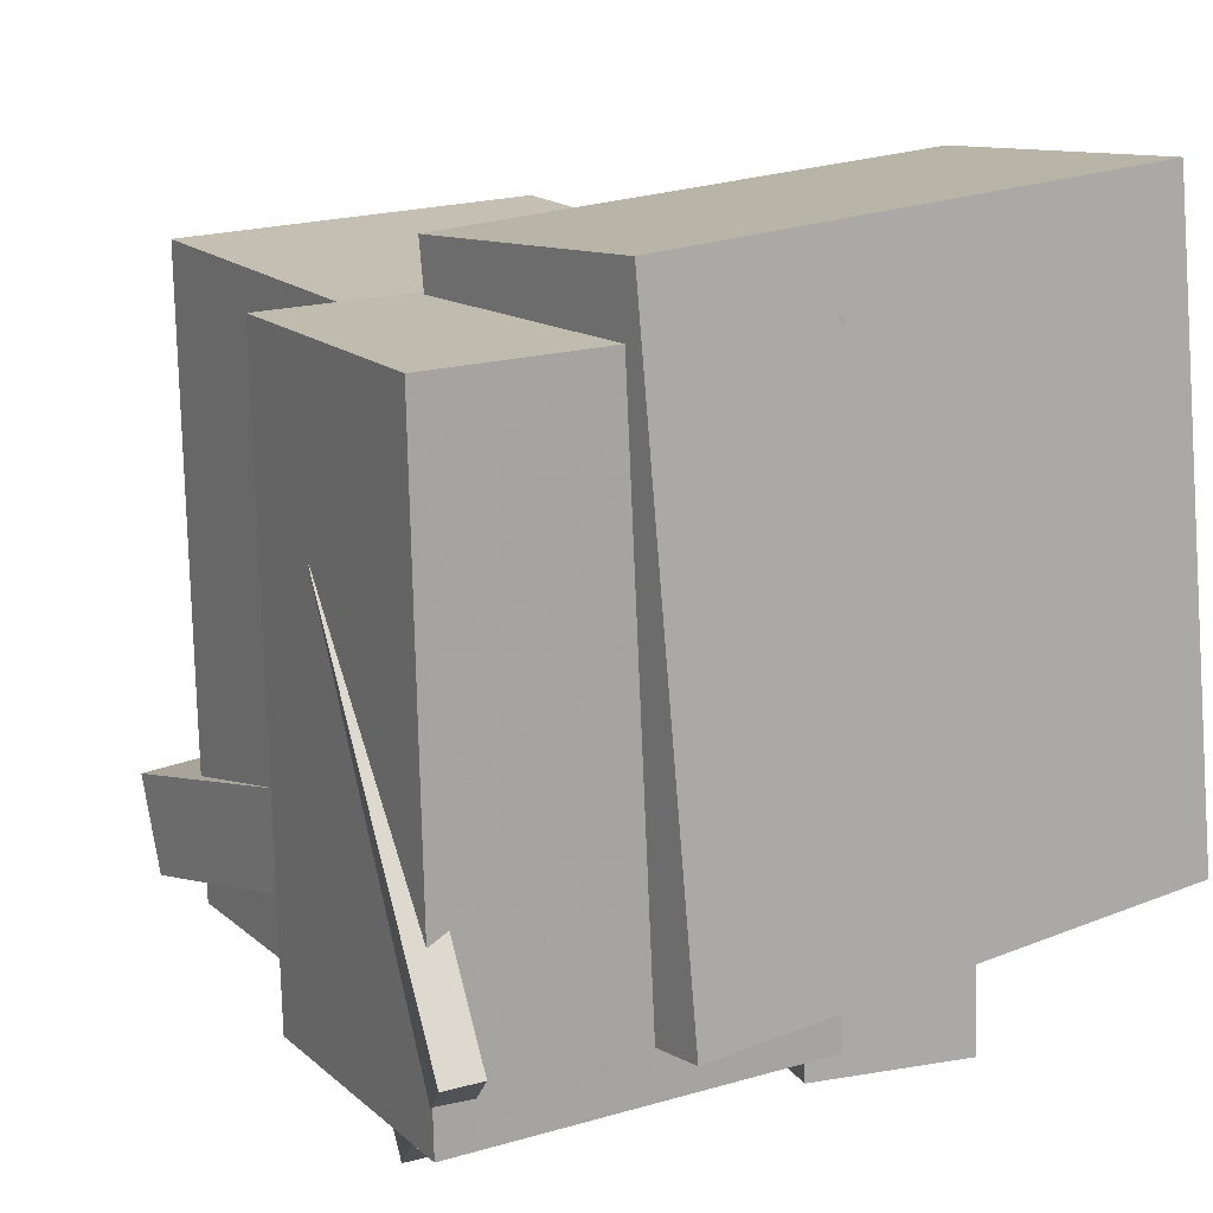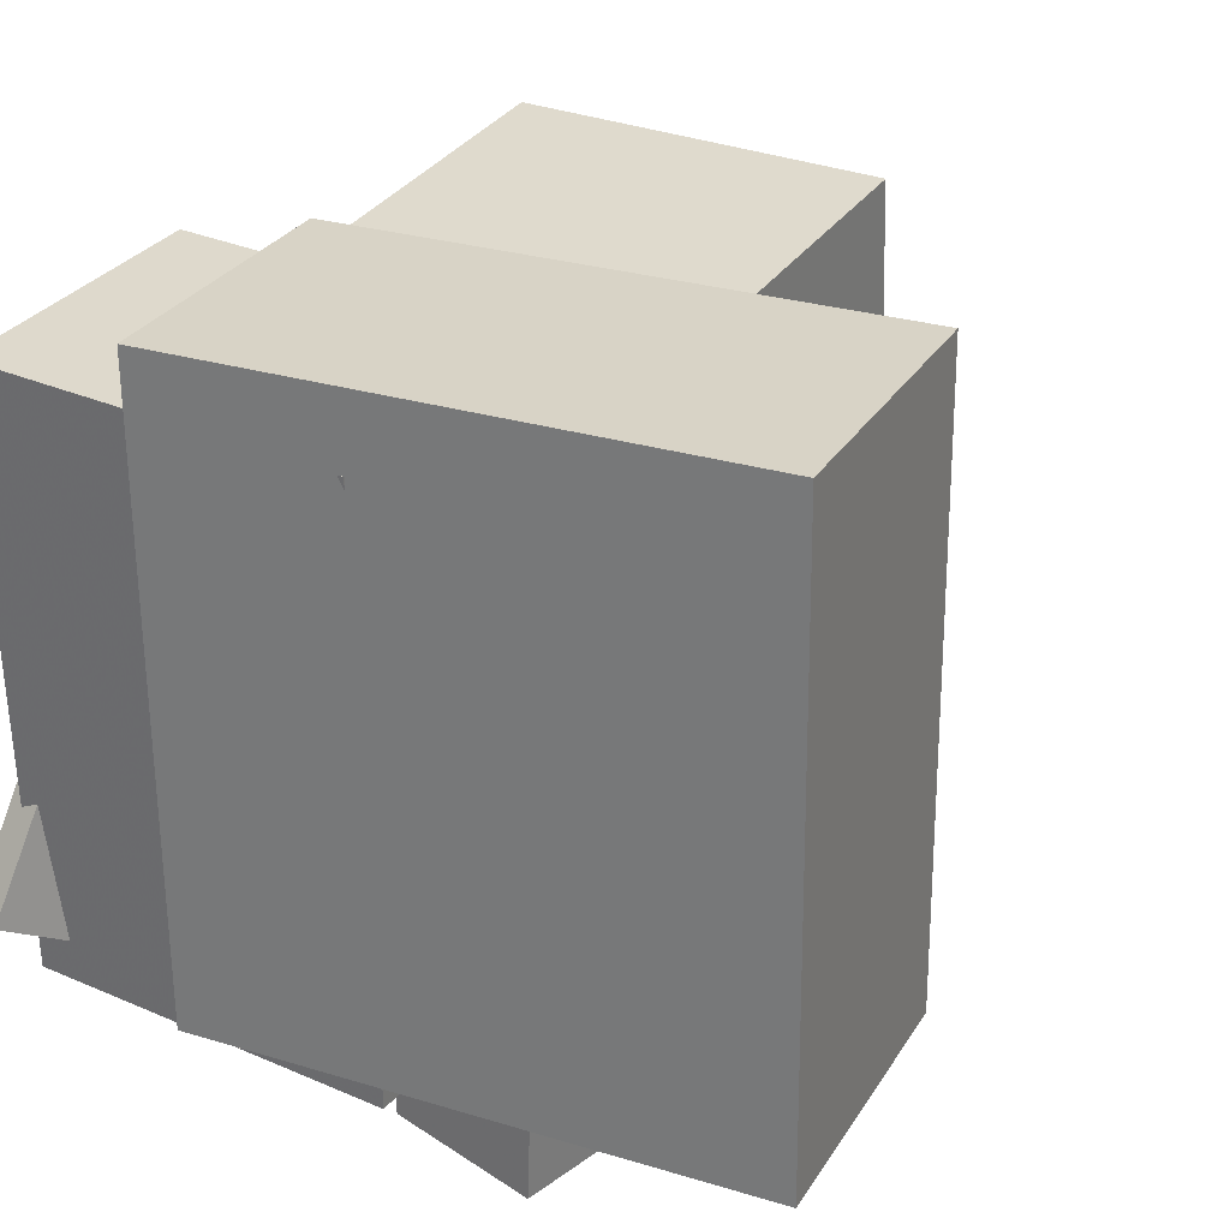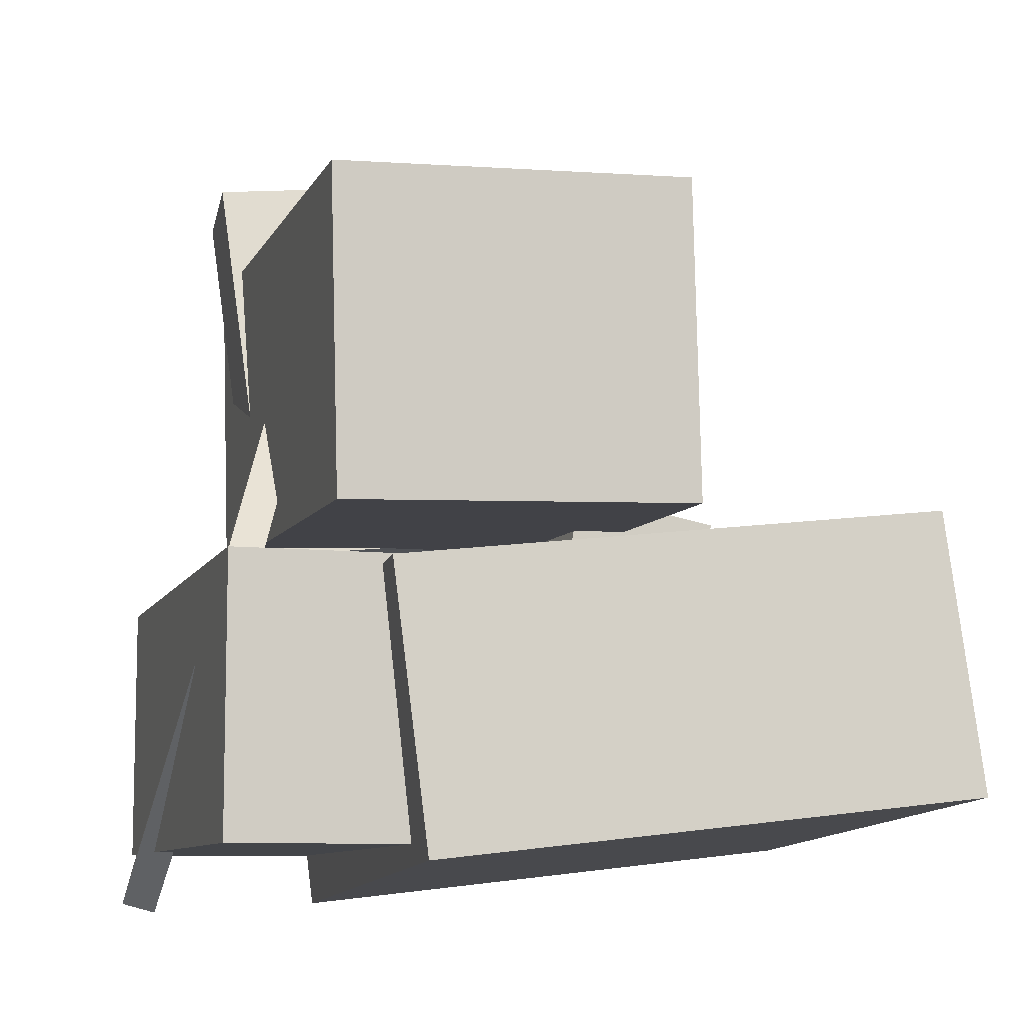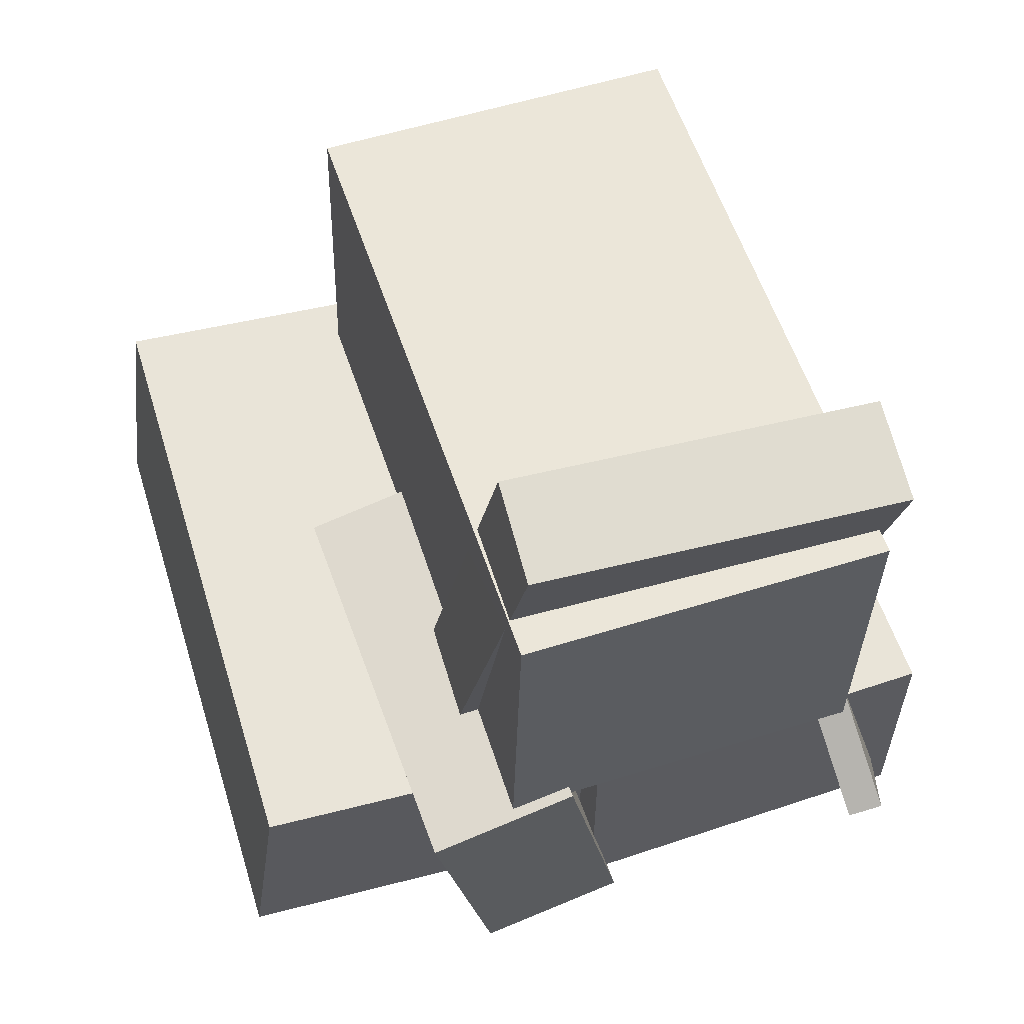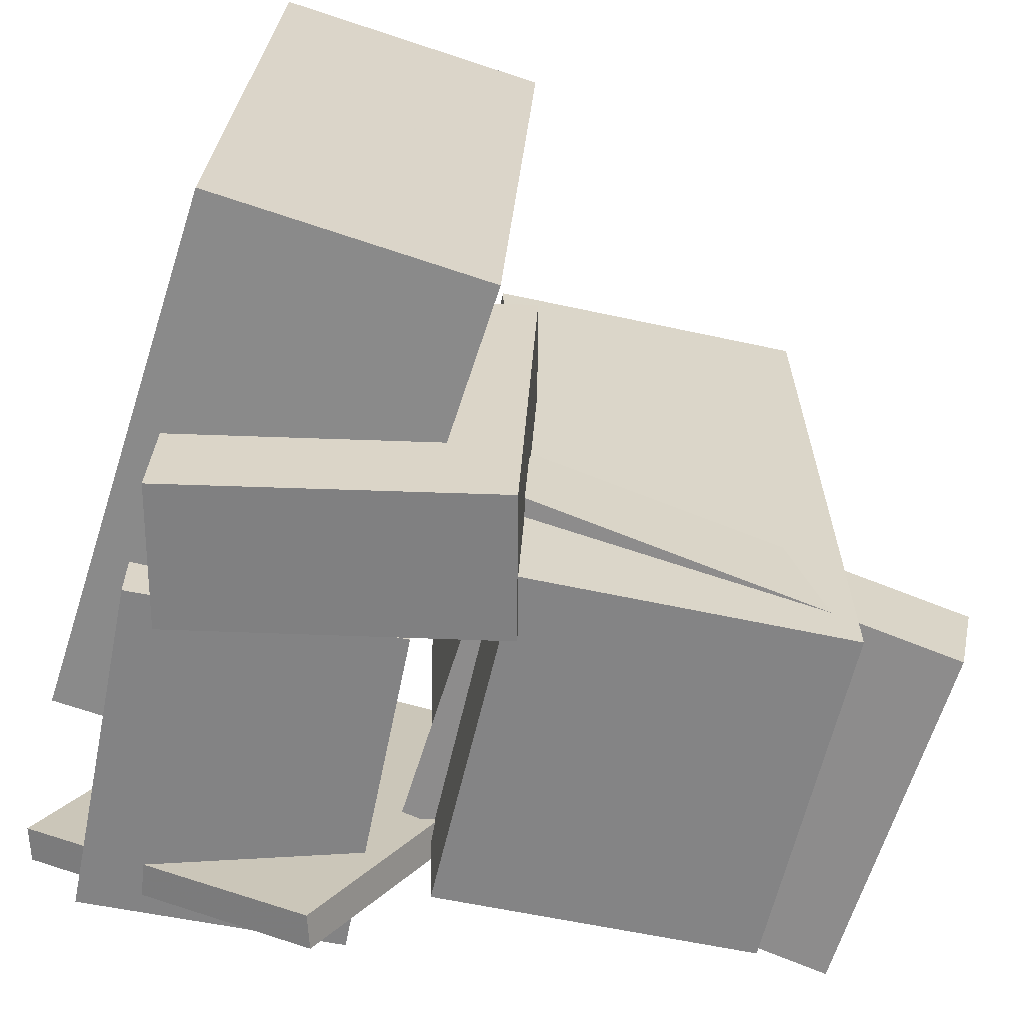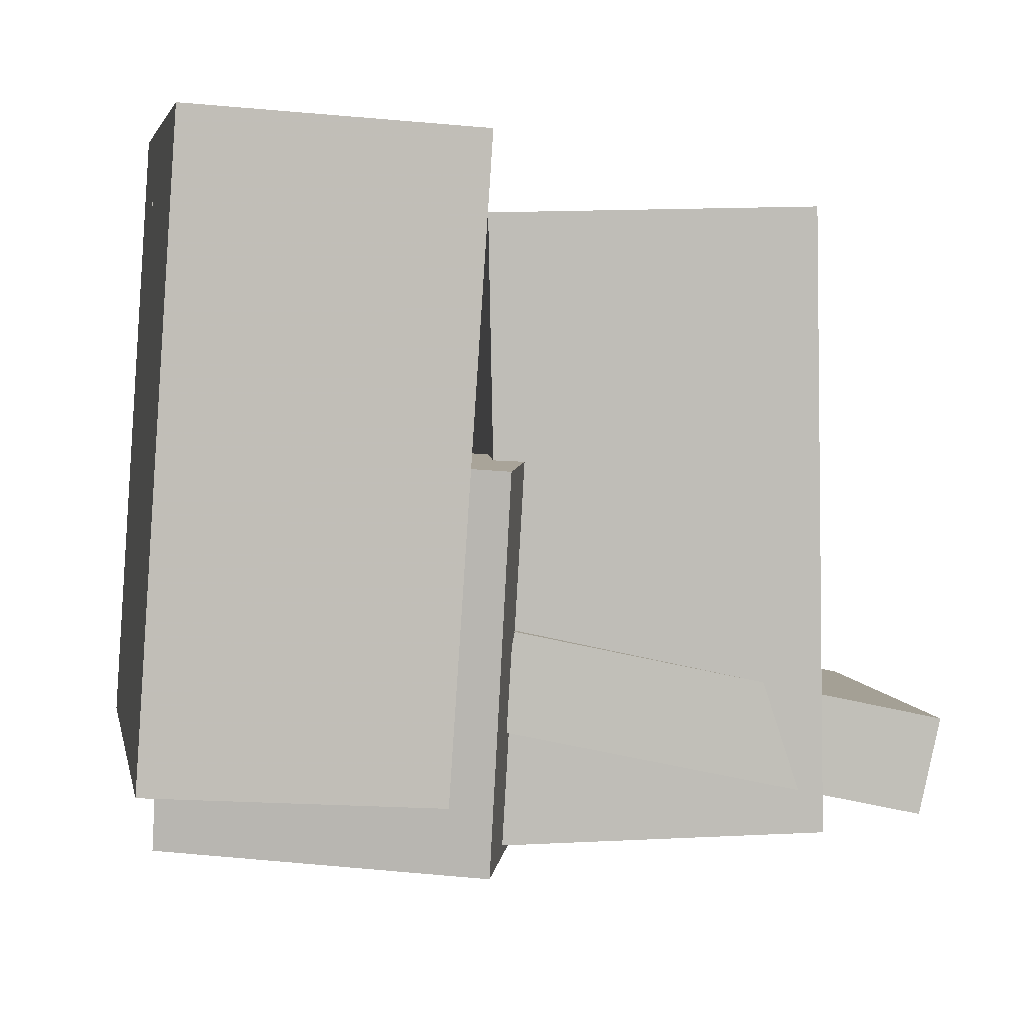
<metadata>
{"format":"obj","ext":"obj","renderer":"f3d","projection":"perspective","resolution":1024,"background":"white","views":[{"elev":16.1,"azim":149.9,"up":"+Y"},{"elev":33.0,"azim":-148.4,"up":"+Y"},{"elev":-8.4,"azim":162.7,"up":"+Z"},{"elev":59.5,"azim":-20.0,"up":"+Z"},{"elev":-60.2,"azim":-101.4,"up":"+Y"},{"elev":6.8,"azim":-93.9,"up":"+Y"}]}
</metadata>
<code>
v -0.03687 -0.4946 -0.5498
v -0.03807 -0.4983 -0.1289
v -0.02105 0.4323 -0.5416
v -0.02225 0.4286 -0.1207
v 0.5293 -0.5042 -0.5482
v 0.5281 -0.508 -0.1274
v 0.5451 0.4226 -0.54
v 0.5439 0.4189 -0.1192
f 1.0 7.0 5.0
f 1.0 3.0 7.0
f 1.0 4.0 3.0
f 1.0 2.0 4.0
f 3.0 8.0 7.0
f 3.0 4.0 8.0
f 5.0 7.0 8.0
f 5.0 8.0 6.0
f 1.0 5.0 6.0
f 1.0 6.0 2.0
f 2.0 6.0 8.0
f 2.0 8.0 4.0
v -0.2114 -0.5615 -0.005896
v -0.1959 -0.5526 0.5023
v -0.1868 0.4163 -0.02368
v -0.1713 0.4252 0.4845
v 0.3565 -0.5761 -0.02296
v 0.372 -0.5672 0.4853
v 0.3811 0.4017 -0.04074
v 0.3966 0.4106 0.4675
f 9.0 15.0 13.0
f 9.0 11.0 15.0
f 9.0 12.0 11.0
f 9.0 10.0 12.0
f 11.0 16.0 15.0
f 11.0 12.0 16.0
f 13.0 15.0 16.0
f 13.0 16.0 14.0
f 9.0 13.0 14.0
f 9.0 14.0 10.0
f 10.0 14.0 16.0
f 10.0 16.0 12.0
v 0.511 -0.3668 -0.646
v 0.3442 -0.6815 -0.2064
v 0.4873 0.1528 -0.2831
v 0.3205 -0.1618 0.1565
v 0.5643 -0.3746 -0.6314
v 0.3975 -0.6893 -0.1918
v 0.5406 0.145 -0.2684
v 0.3738 -0.1696 0.1712
f 17.0 23.0 21.0
f 17.0 19.0 23.0
f 17.0 20.0 19.0
f 17.0 18.0 20.0
f 19.0 24.0 23.0
f 19.0 20.0 24.0
f 21.0 23.0 24.0
f 21.0 24.0 22.0
f 17.0 21.0 22.0
f 17.0 22.0 18.0
f 18.0 22.0 24.0
f 18.0 24.0 20.0
v -0.6264 -0.3826 -0.5371
v -0.5797 -0.4155 -0.1032
v -0.5768 0.5672 -0.4704
v -0.5301 0.5343 -0.03651
v 0.2245 -0.4204 -0.6316
v 0.2712 -0.4533 -0.1977
v 0.2741 0.5294 -0.5649
v 0.3208 0.4965 -0.131
f 25.0 31.0 29.0
f 25.0 27.0 31.0
f 25.0 28.0 27.0
f 25.0 26.0 28.0
f 27.0 32.0 31.0
f 27.0 28.0 32.0
f 29.0 31.0 32.0
f 29.0 32.0 30.0
f 25.0 29.0 30.0
f 25.0 30.0 26.0
f 26.0 30.0 32.0
f 26.0 32.0 28.0
v -0.2377 -0.3735 -0.01951
v -0.178 -0.53 0.6588
v -0.2271 -0.2227 0.01433
v -0.1673 -0.3791 0.6927
v 0.3376 -0.4014 -0.07659
v 0.3974 -0.5578 0.6017
v 0.3483 -0.2505 -0.04275
v 0.408 -0.4069 0.6356
f 33.0 39.0 37.0
f 33.0 35.0 39.0
f 33.0 36.0 35.0
f 33.0 34.0 36.0
f 35.0 40.0 39.0
f 35.0 36.0 40.0
f 37.0 39.0 40.0
f 37.0 40.0 38.0
f 33.0 37.0 38.0
f 33.0 38.0 34.0
f 34.0 38.0 40.0
f 34.0 40.0 36.0
v -0.2497 -0.5509 -0.5415
v -0.3495 -0.5787 -0.03227
v -0.2523 0.06476 -0.5084
v -0.352 0.03701 0.0007832
v -0.01734 -0.5524 -0.496
v -0.1171 -0.5802 0.01318
v -0.01987 0.06327 -0.463
v -0.1196 0.03552 0.04623
f 41.0 47.0 45.0
f 41.0 43.0 47.0
f 41.0 44.0 43.0
f 41.0 42.0 44.0
f 43.0 48.0 47.0
f 43.0 44.0 48.0
f 45.0 47.0 48.0
f 45.0 48.0 46.0
f 41.0 45.0 46.0
f 41.0 46.0 42.0
f 42.0 46.0 48.0
f 42.0 48.0 44.0

</code>
